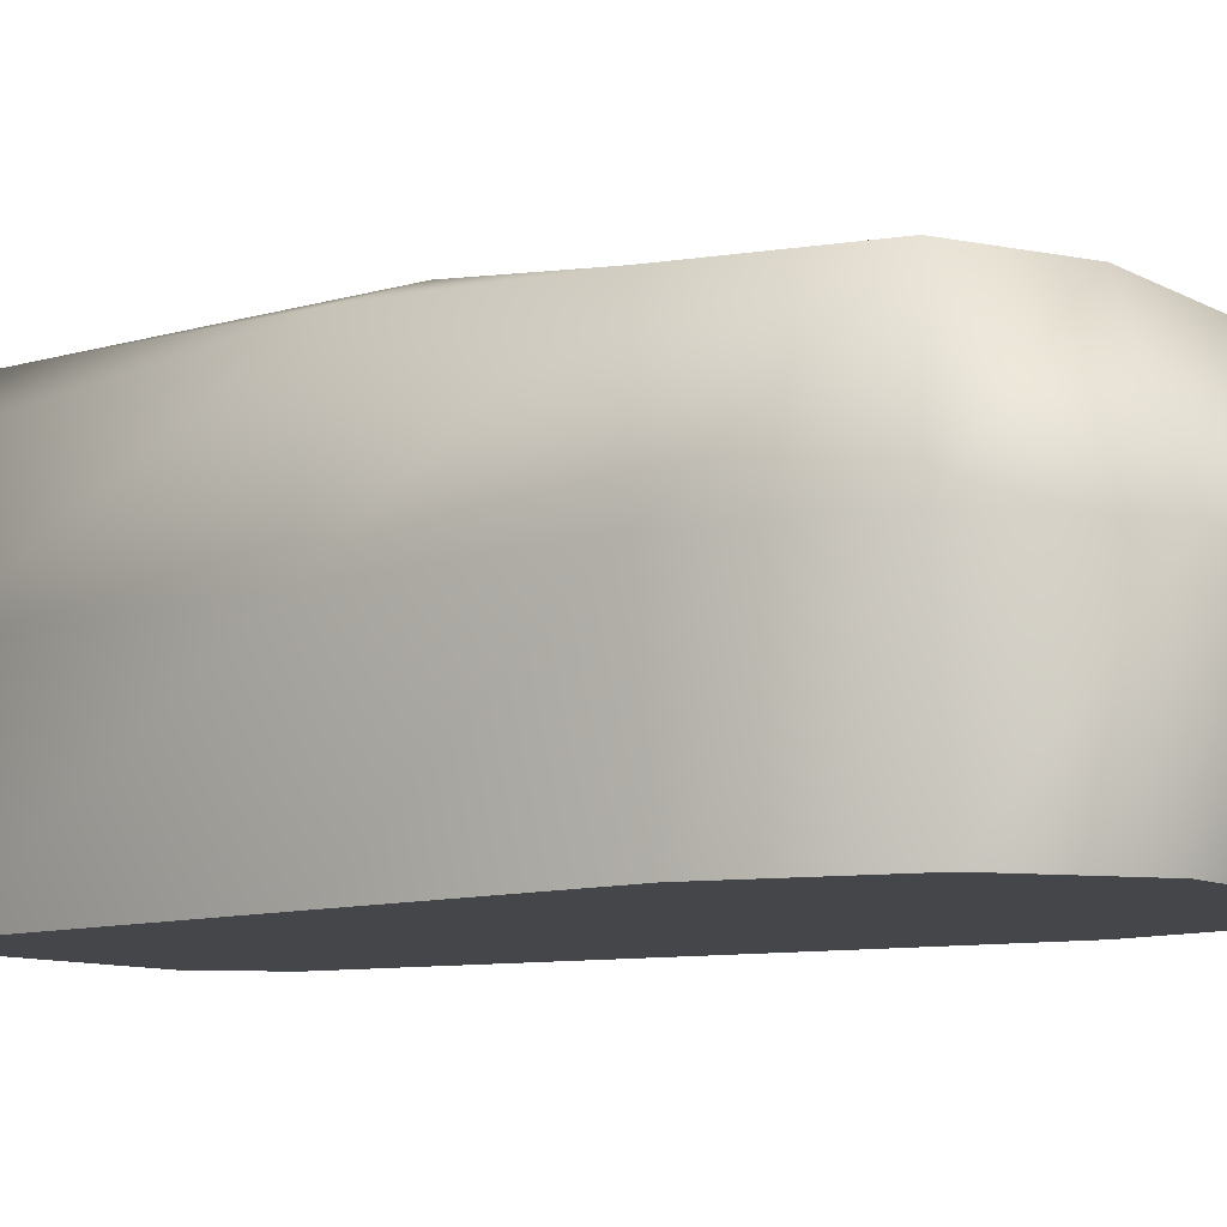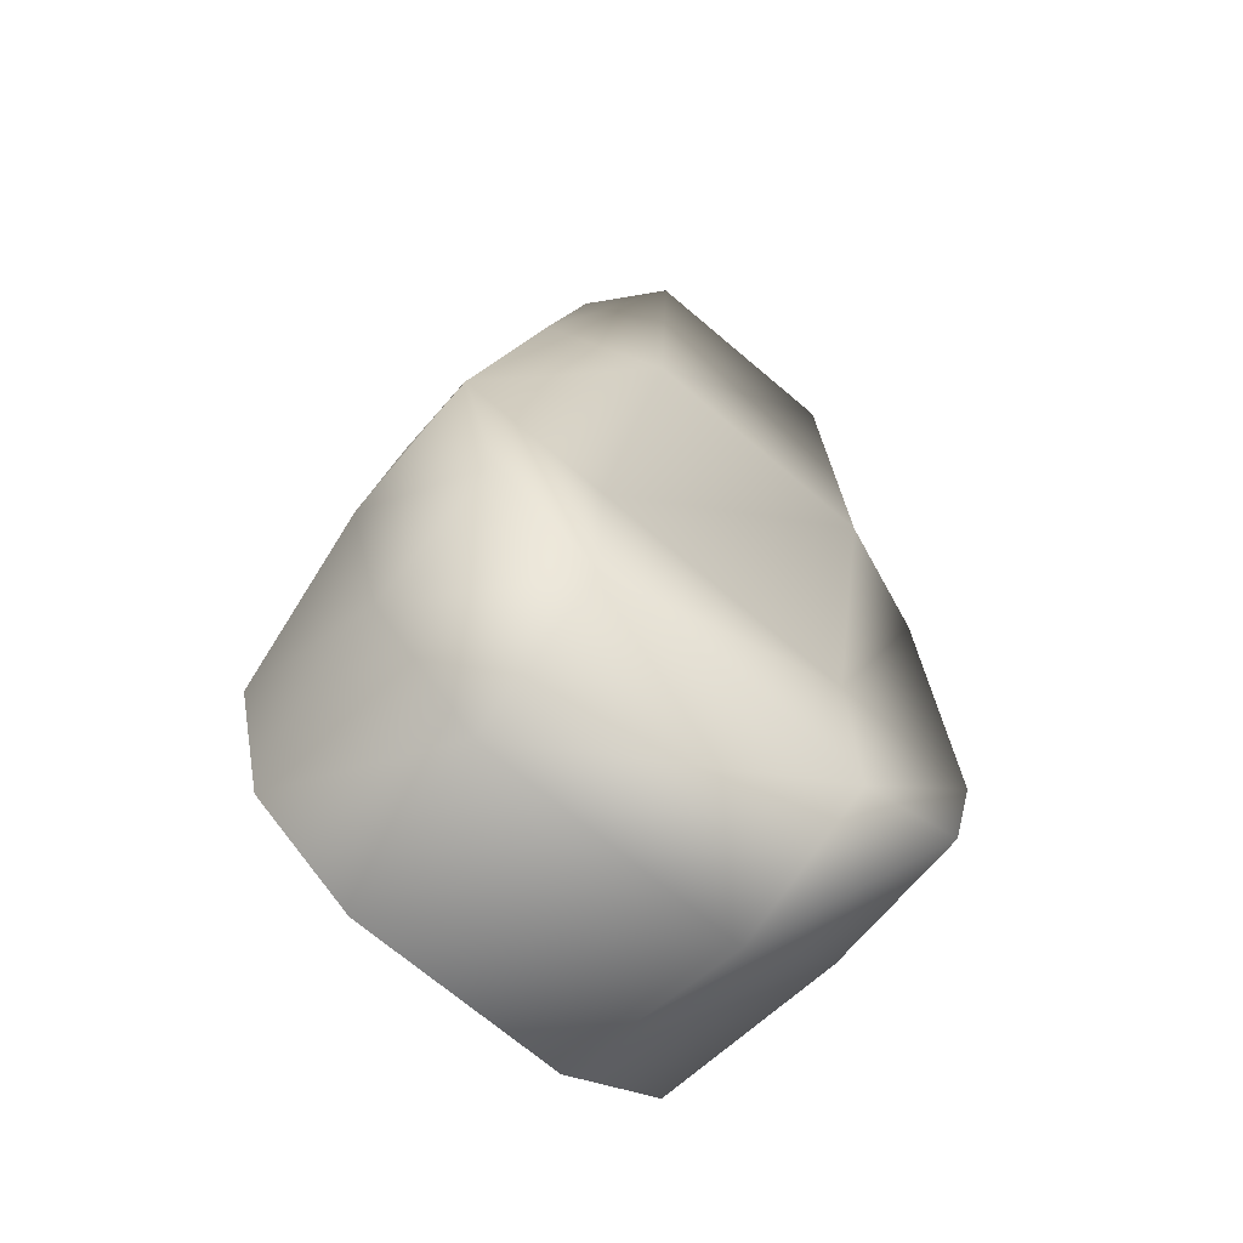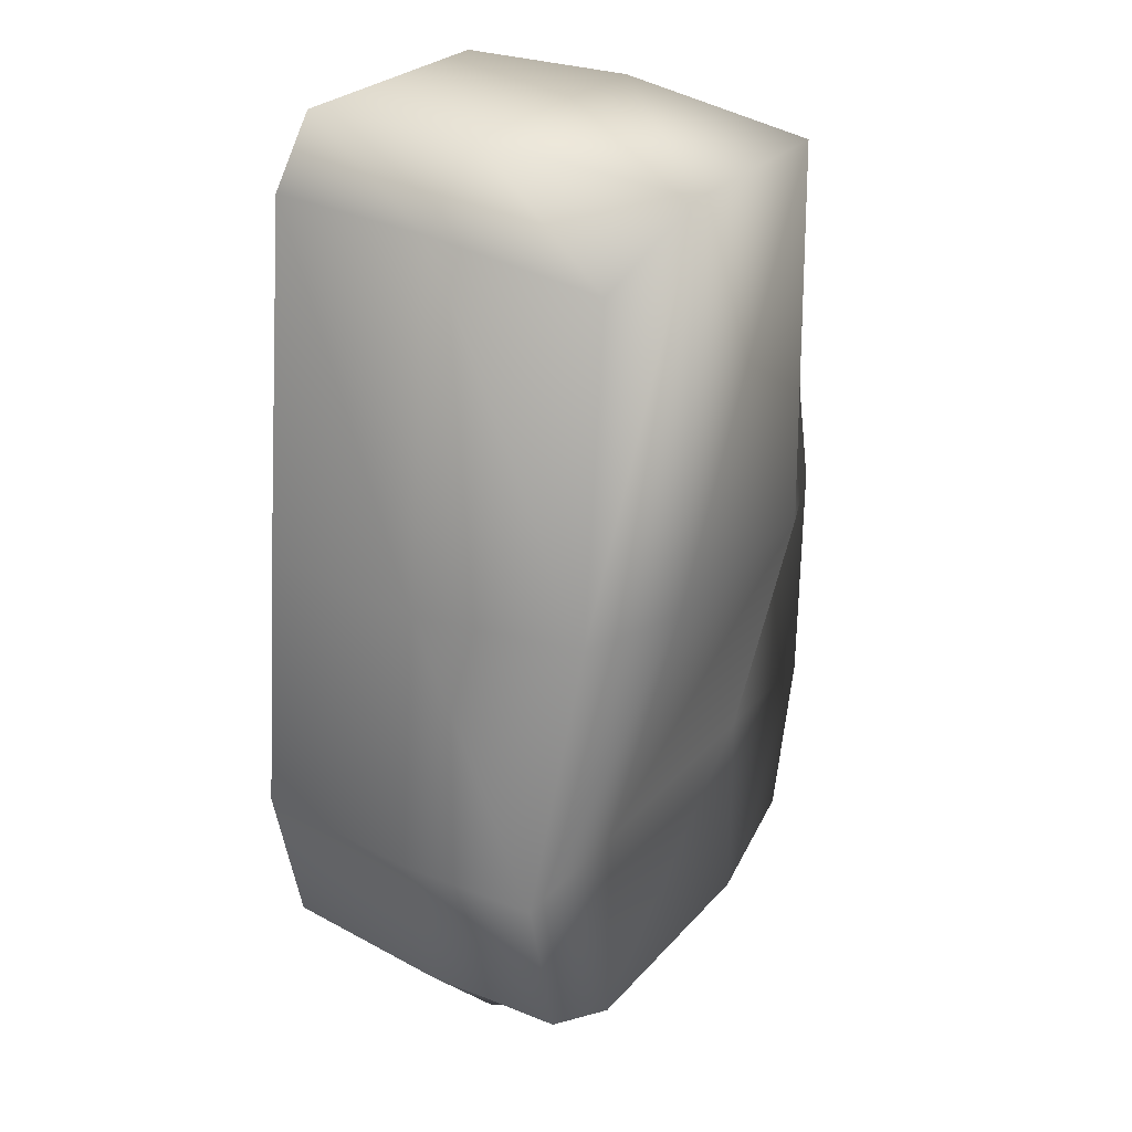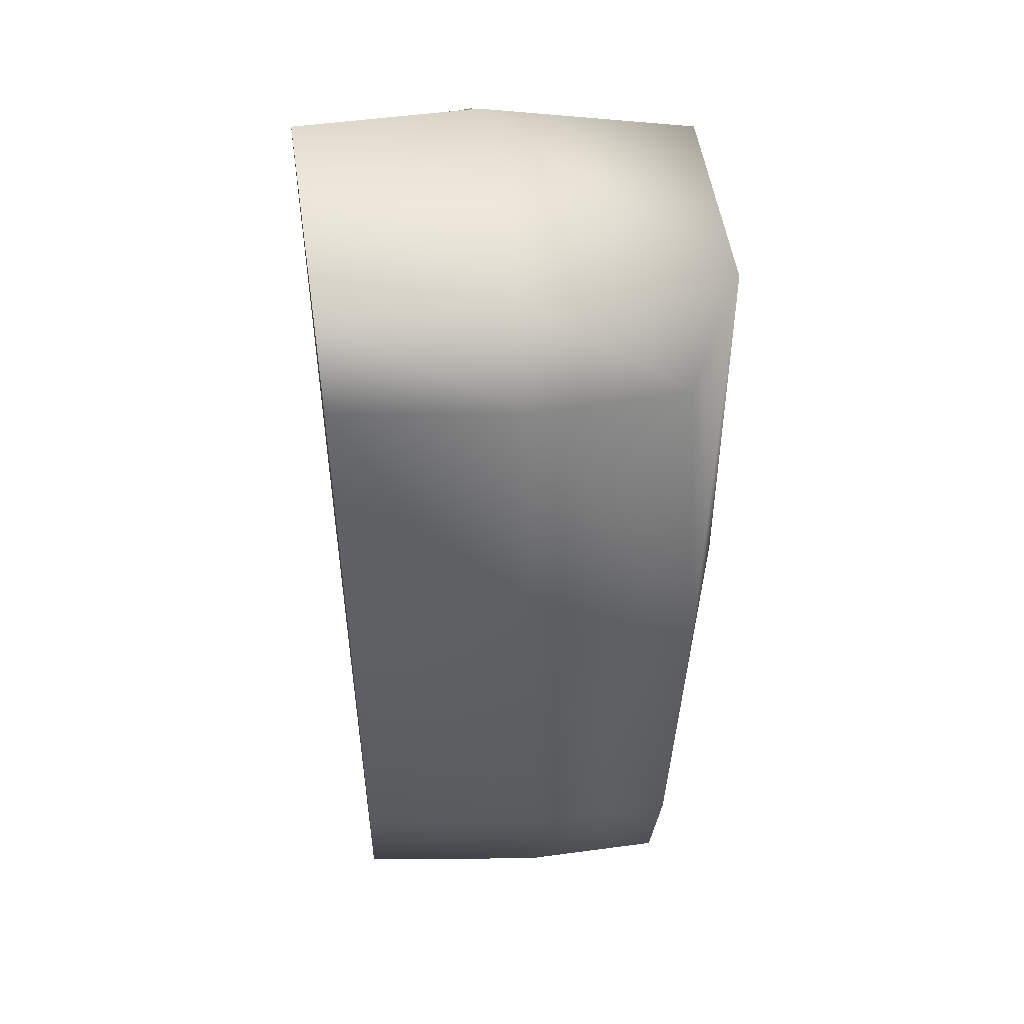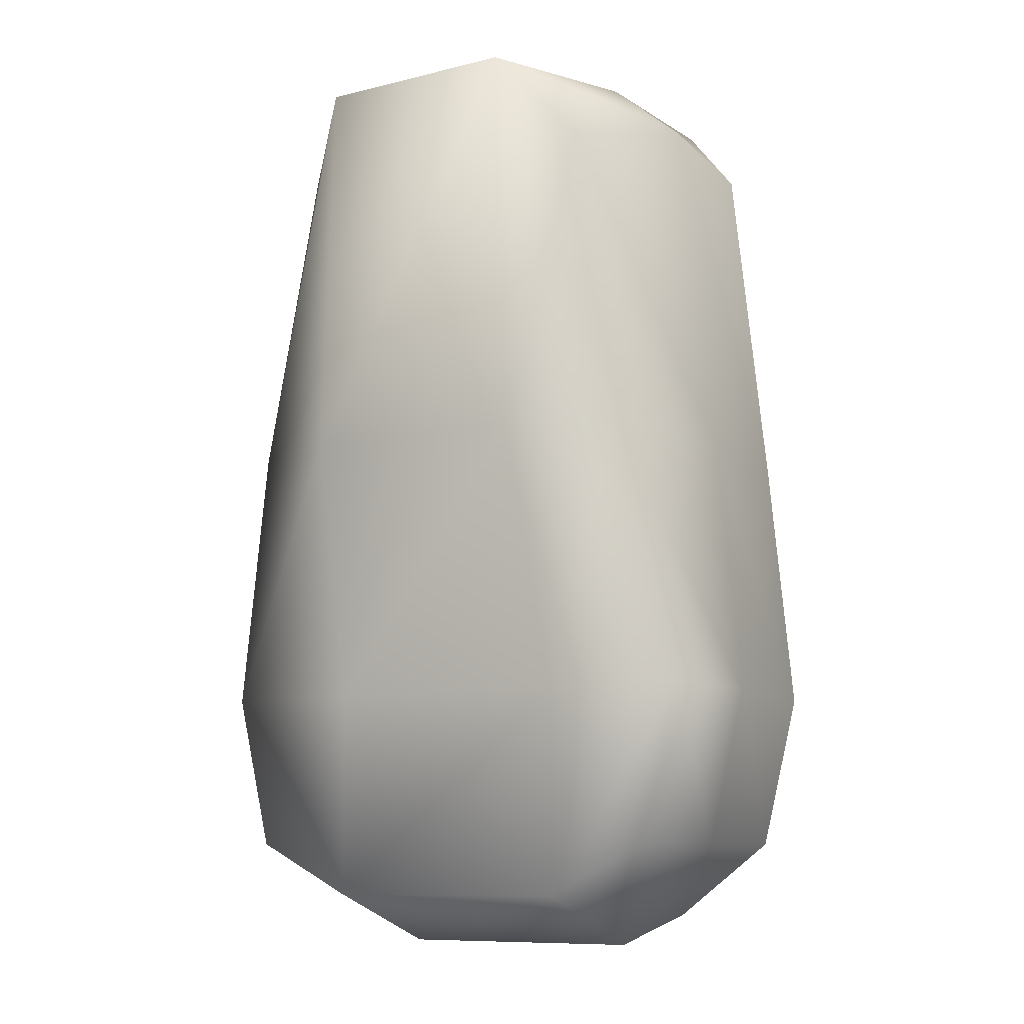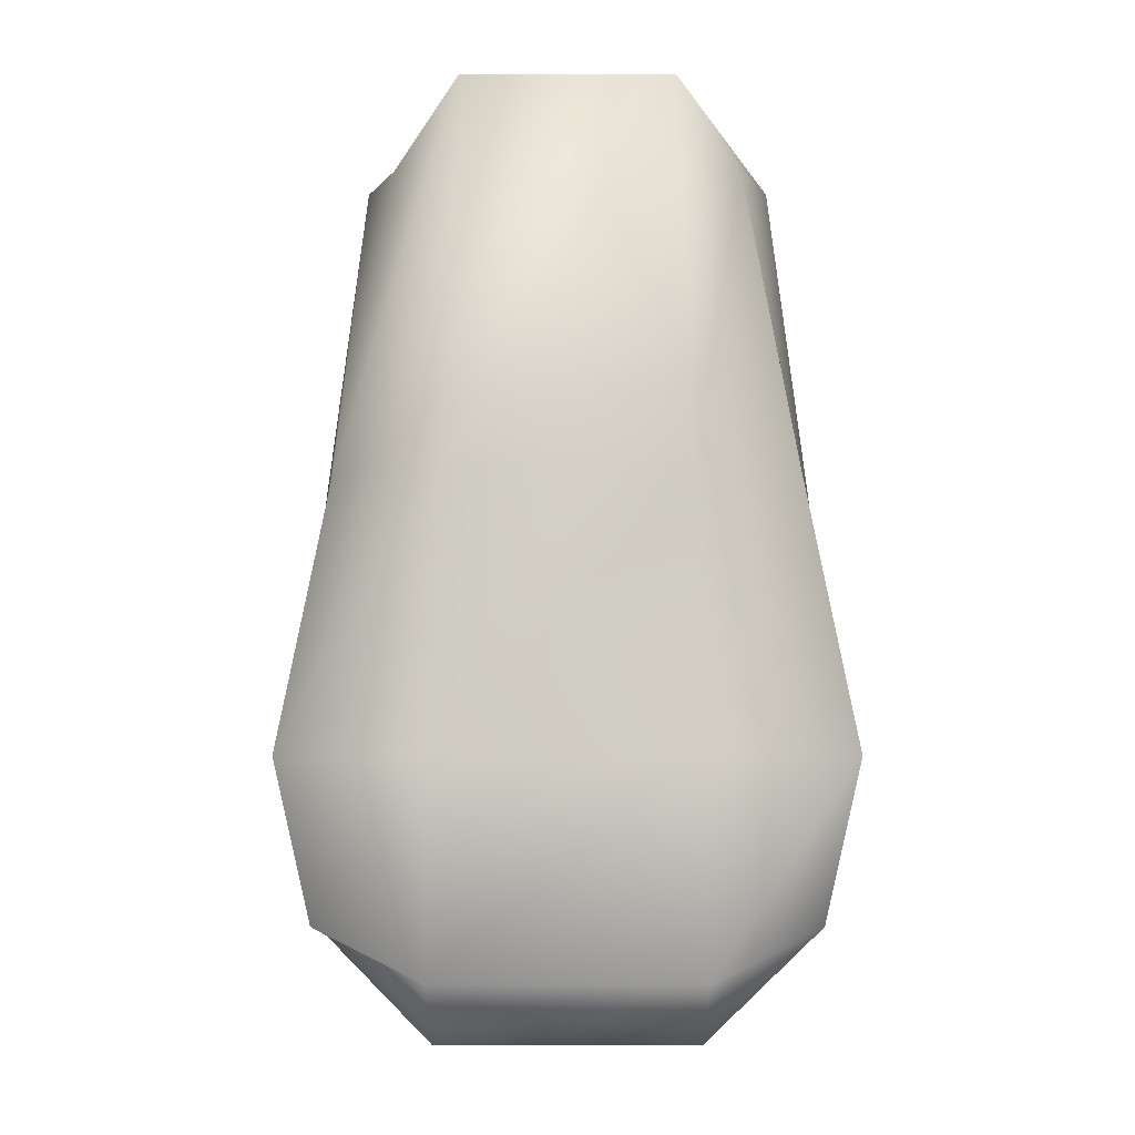
<metadata>
{"format":"obj","ext":"obj","renderer":"f3d","projection":"perspective","resolution":1024,"background":"white","views":[{"elev":-9.4,"azim":125.9,"up":"+Y"},{"elev":-70.7,"azim":139.7,"up":"+Z"},{"elev":26.9,"azim":121.8,"up":"+Z"},{"elev":51.6,"azim":81.7,"up":"+Z"},{"elev":-9.7,"azim":-147.4,"up":"+Z"},{"elev":-12.7,"azim":180.0,"up":"+Z"}]}
</metadata>
<code>
v 16 0 -32
v 19 0 -20
v 10 0 -20
v 10 0 -20
v 8 0 -38
v 16 0 -32
v 8 0 -38
v 10 0 -20
v -10 0 -20
v -10 0 -20
v -8 0 -38
v 8 0 -38
v -8 0 -38
v -10 0 -20
v -19 0 -20
v -19 0 -20
v -16 0 -32
v -8 0 -38
v 19 0 -20
v 17 0 0
v 9 0 0
v 9 0 0
v 10 0 -20
v 19 0 -20
v 10 0 -20
v 9 0 0
v -9 0 0
v -9 0 0
v -10 0 -20
v 10 0 -20
v -10 0 -20
v -9 0 0
v -17 0 0
v -17 0 0
v -19 0 -20
v -10 0 -20
v 17 0 0
v 14 0 27
v 10 0 32
v 10 0 32
v 9 0 0
v 17 0 0
v 9 0 0
v 10 0 32
v -10 0 32
v -10 0 32
v -9 0 0
v 9 0 0
v -9 0 0
v -10 0 32
v -14 0 27
v -14 0 27
v -17 0 0
v -9 0 0
v 18 25 -32
v 10 25 -36
v 10 25 -20
v 10 25 -20
v 21 25 -20
v 18 25 -32
v 10 25 -36
v -10 25 -36
v -10 25 -20
v -10 25 -20
v 10 25 -20
v 10 25 -36
v -10 25 -36
v -18 25 -32
v -21 25 -20
v -21 25 -20
v -10 25 -20
v -10 25 -36
v 21 25 -20
v 10 25 -20
v 9 30 0
v 9 30 0
v 17 27 0
v 21 25 -20
v 10 25 -20
v -10 25 -20
v -9 30 0
v -9 30 0
v 9 30 0
v 10 25 -20
v -10 25 -20
v -21 25 -20
v -17 27 0
v -17 27 0
v -9 30 0
v -10 25 -20
v 17 27 0
v 9 30 0
v 8 30 30
v 8 30 30
v 13 26 24
v 17 27 0
v 9 30 0
v -9 30 0
v -8 30 30
v -8 30 30
v 8 30 30
v 9 30 0
v -9 30 0
v -17 27 0
v -13 26 24
v -13 26 24
v -8 30 30
v -9 30 0
v 16 0 -32
v 8 0 -38
v 10 14 -40
v 10 14 -40
v 18 14 -32
v 16 0 -32
v 8 0 -38
v -8 0 -38
v -10 14 -40
v -10 14 -40
v 10 14 -40
v 8 0 -38
v -8 0 -38
v -16 0 -32
v -18 14 -32
v -18 14 -32
v -10 14 -40
v -8 0 -38
v 18 14 -32
v 10 14 -40
v 10 25 -36
v 10 25 -36
v 18 25 -32
v 18 14 -32
v 10 14 -40
v -10 14 -40
v -10 25 -36
v -10 25 -36
v 10 25 -36
v 10 14 -40
v -10 14 -40
v -18 14 -32
v -18 25 -32
v -18 25 -32
v -10 25 -36
v -10 14 -40
v -16 0 -32
v -19 0 -20
v -21 14 -20
v -21 14 -20
v -18 14 -32
v -16 0 -32
v -19 0 -20
v -17 0 0
v -19 14 0
v -19 14 0
v -21 14 -20
v -19 0 -20
v -17 0 0
v -14 0 27
v -16 14 27
v -16 14 27
v -19 14 0
v -17 0 0
v -18 14 -32
v -21 14 -20
v -21 25 -20
v -21 25 -20
v -18 25 -32
v -18 14 -32
v -21 14 -20
v -19 14 0
v -17 27 0
v -17 27 0
v -21 25 -20
v -21 14 -20
v -19 14 0
v -16 14 27
v -13 26 24
v -13 26 24
v -17 27 0
v -19 14 0
v -14 0 27
v -10 0 32
v -10 14 32
v -10 14 32
v -16 14 27
v -14 0 27
v -10 0 32
v 10 0 32
v 10 14 32
v 10 14 32
v -10 14 32
v -10 0 32
v 10 0 32
v 14 0 27
v 16 14 27
v 16 14 27
v 10 14 32
v 10 0 32
v -16 14 27
v -10 14 32
v -8 30 30
v -8 30 30
v -13 26 24
v -16 14 27
v -10 14 32
v 10 14 32
v 8 30 30
v 8 30 30
v -8 30 30
v -10 14 32
v 10 14 32
v 16 14 27
v 13 26 24
v 13 26 24
v 8 30 30
v 10 14 32
v 14 0 27
v 17 0 0
v 19 14 0
v 19 14 0
v 16 14 27
v 14 0 27
v 17 0 0
v 19 0 -20
v 21 14 -20
v 21 14 -20
v 19 14 0
v 17 0 0
v 19 0 -20
v 16 0 -32
v 18 14 -32
v 18 14 -32
v 21 14 -20
v 19 0 -20
v 16 14 27
v 19 14 0
v 17 27 0
v 17 27 0
v 13 26 24
v 16 14 27
v 19 14 0
v 21 14 -20
v 21 25 -20
v 21 25 -20
v 17 27 0
v 19 14 0
v 21 14 -20
v 18 14 -32
v 18 25 -32
v 18 25 -32
v 21 25 -20
v 21 14 -20
f 1 2 3
f 4 5 6
f 7 8 9
f 10 11 12
f 13 14 15
f 16 17 18
f 19 20 21
f 22 23 24
f 25 26 27
f 28 29 30
f 31 32 33
f 34 35 36
f 37 38 39
f 40 41 42
f 43 44 45
f 46 47 48
f 49 50 51
f 52 53 54
f 55 56 57
f 58 59 60
f 61 62 63
f 64 65 66
f 67 68 69
f 70 71 72
f 73 74 75
f 76 77 78
f 79 80 81
f 82 83 84
f 85 86 87
f 88 89 90
f 91 92 93
f 94 95 96
f 97 98 99
f 100 101 102
f 103 104 105
f 106 107 108
f 109 110 111
f 112 113 114
f 115 116 117
f 118 119 120
f 121 122 123
f 124 125 126
f 127 128 129
f 130 131 132
f 133 134 135
f 136 137 138
f 139 140 141
f 142 143 144
f 145 146 147
f 148 149 150
f 151 152 153
f 154 155 156
f 157 158 159
f 160 161 162
f 163 164 165
f 166 167 168
f 169 170 171
f 172 173 174
f 175 176 177
f 178 179 180
f 181 182 183
f 184 185 186
f 187 188 189
f 190 191 192
f 193 194 195
f 196 197 198
f 199 200 201
f 202 203 204
f 205 206 207
f 208 209 210
f 211 212 213
f 214 215 216
f 217 218 219
f 220 221 222
f 223 224 225
f 226 227 228
f 229 230 231
f 232 233 234
f 235 236 237
f 238 239 240
f 241 242 243
f 244 245 246
f 247 248 249
f 250 251 252

</code>
